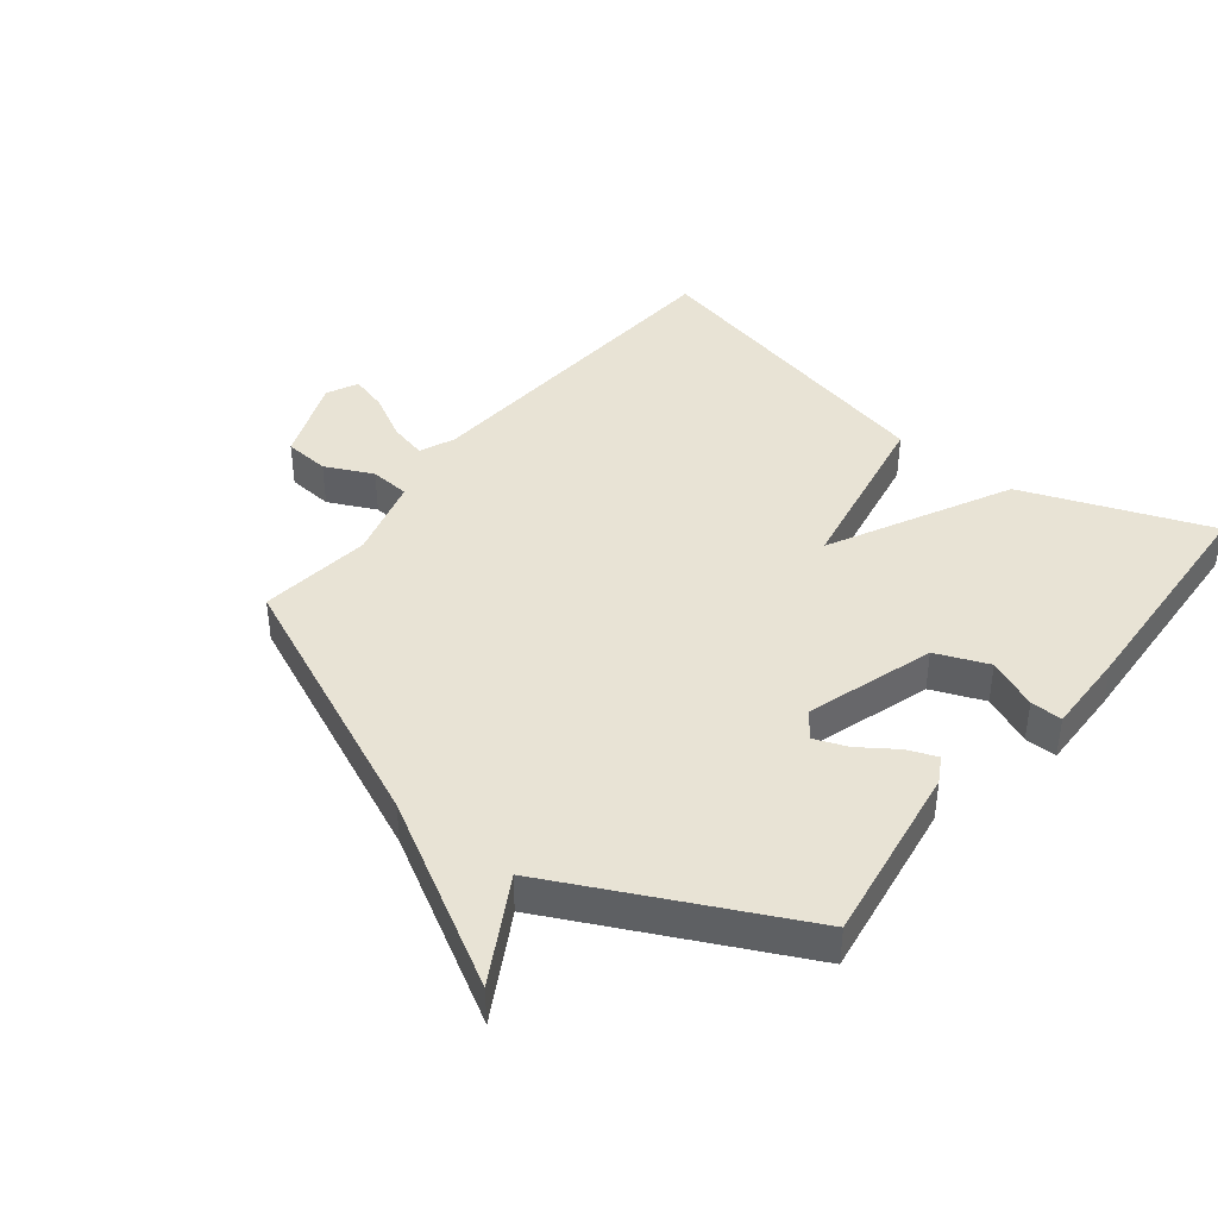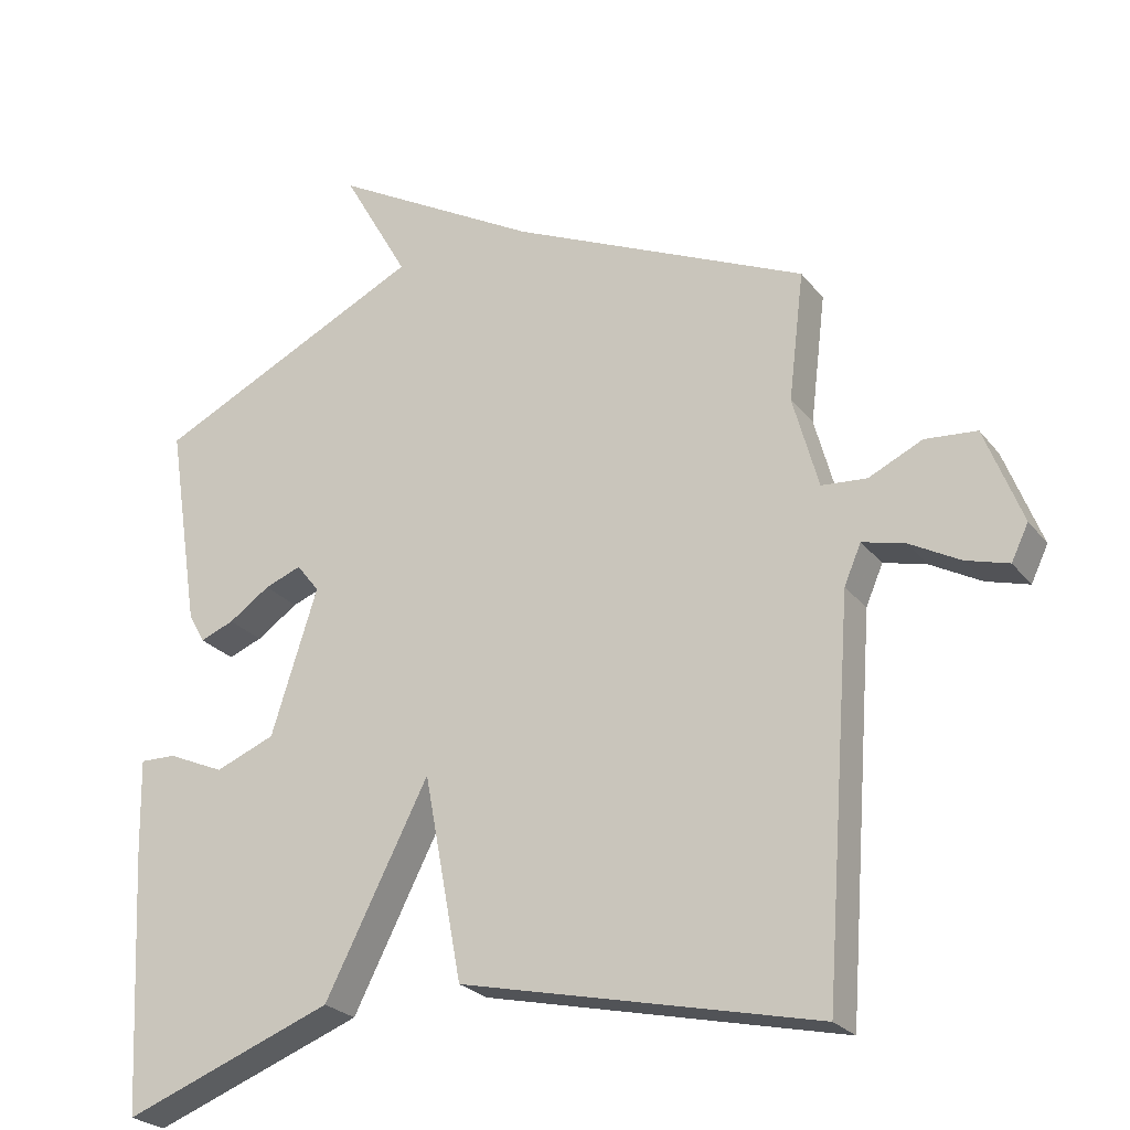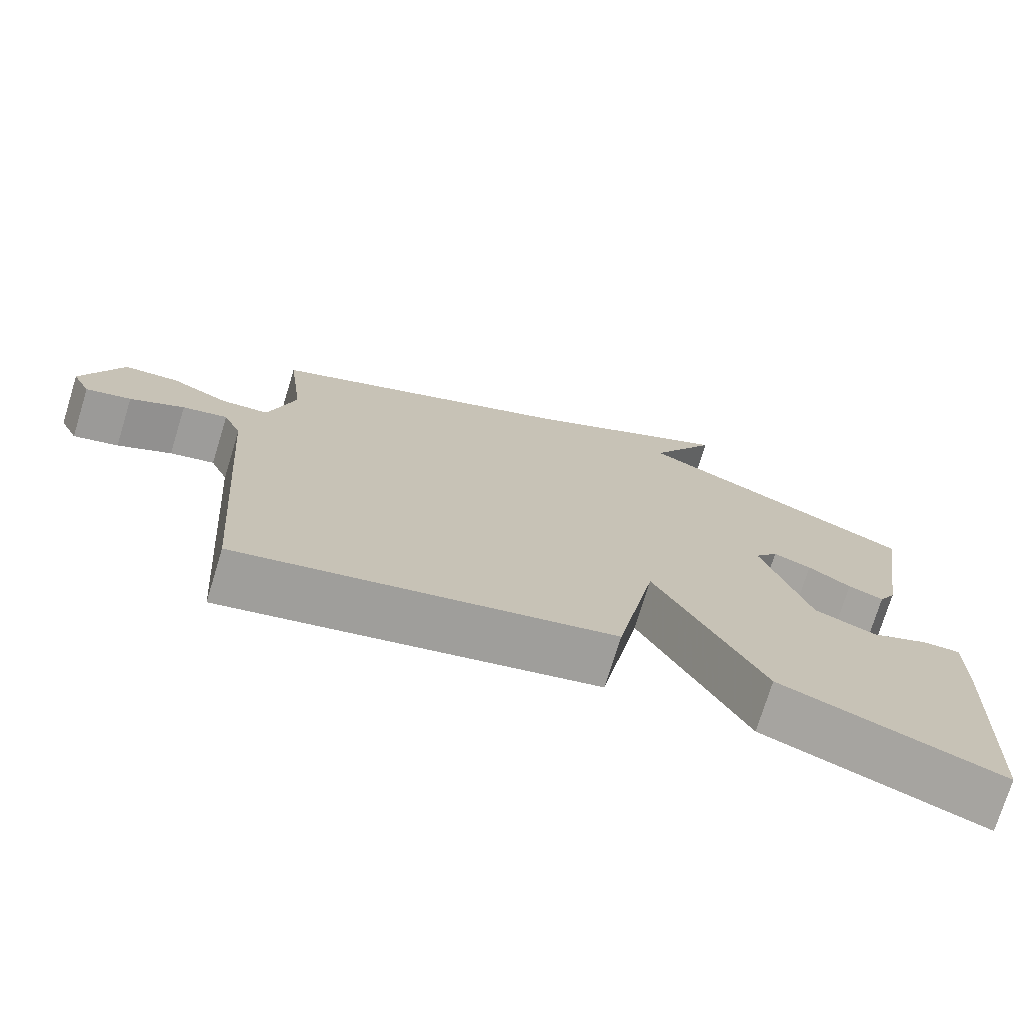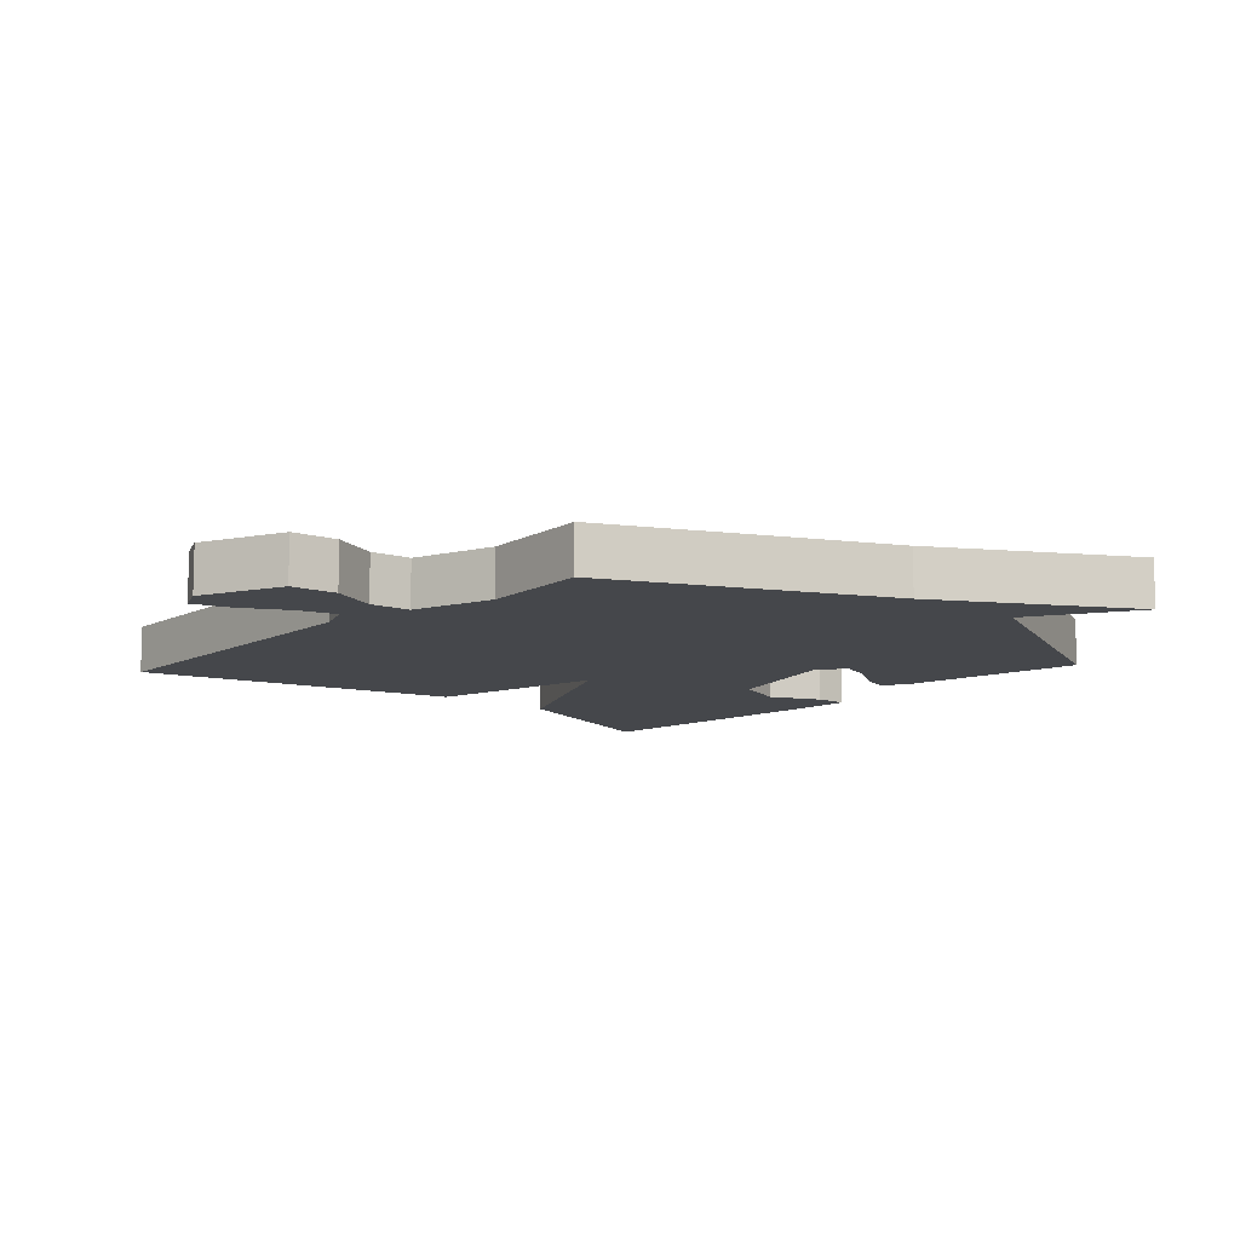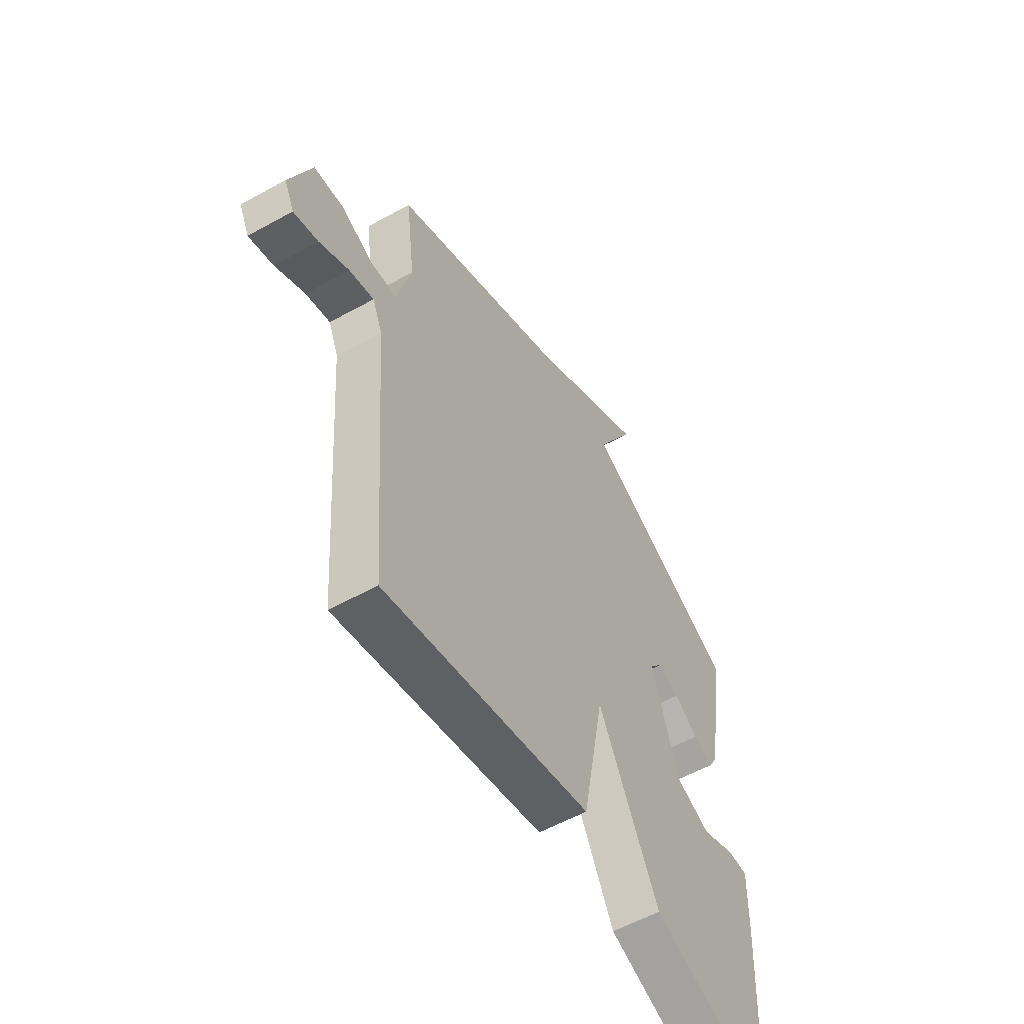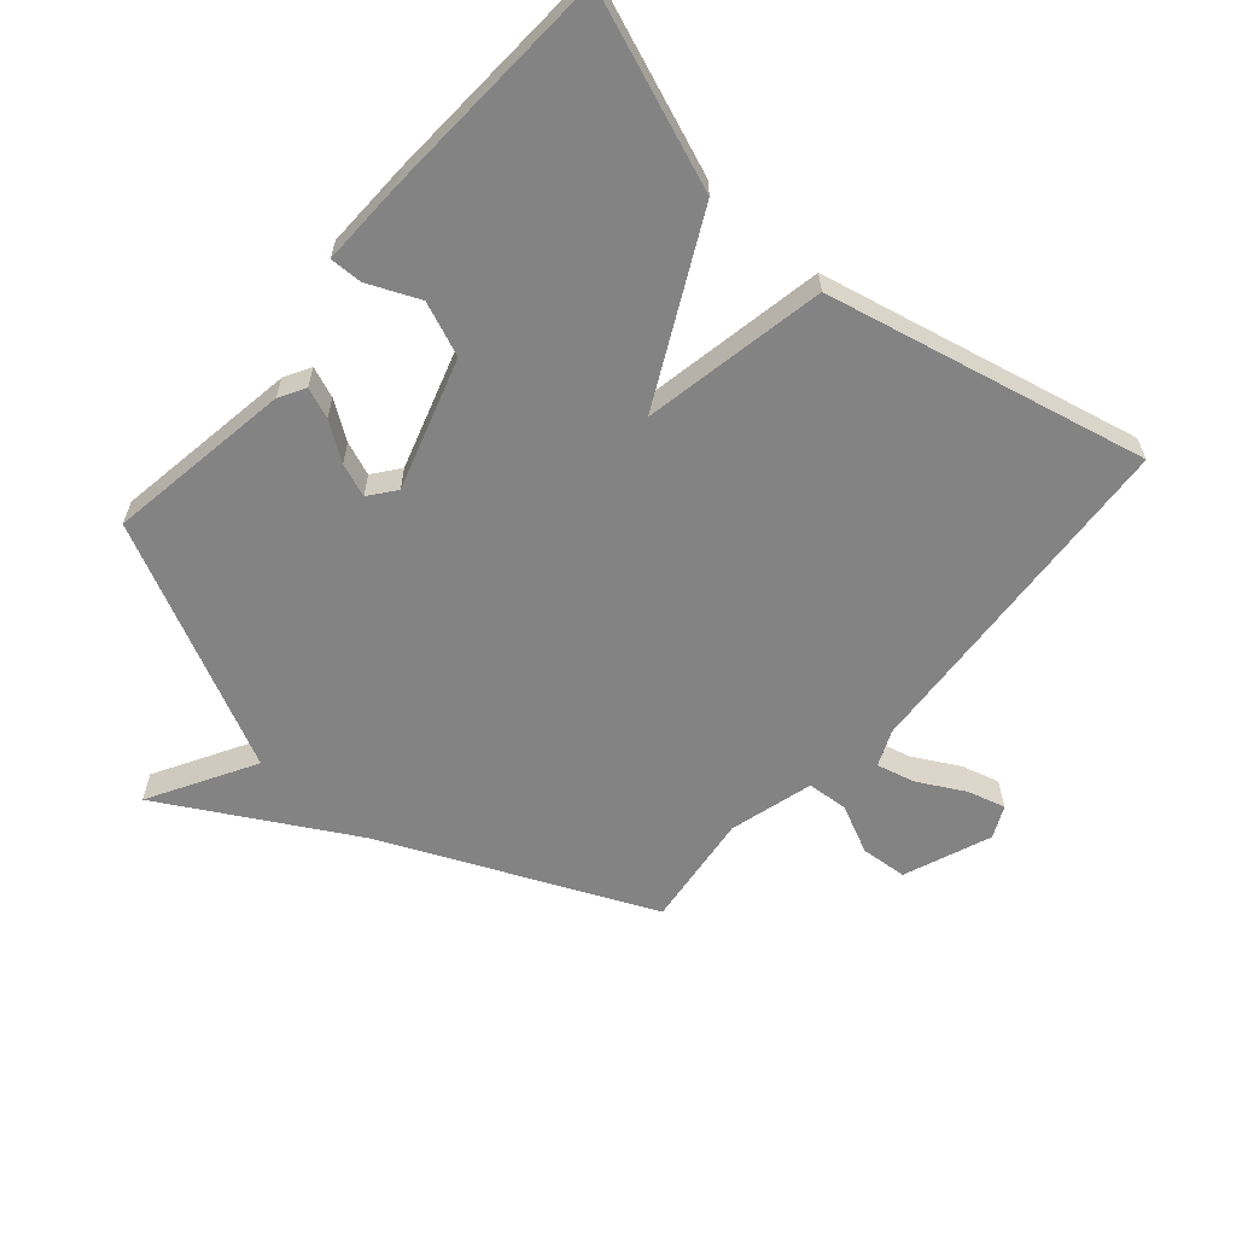
<metadata>
{"format":"obj","ext":"obj","renderer":"f3d","projection":"perspective","resolution":1024,"background":"white","views":[{"elev":41.2,"azim":38.3,"up":"+Y"},{"elev":-24.6,"azim":-151.5,"up":"+Z"},{"elev":-74.5,"azim":-17.1,"up":"+Z"},{"elev":-10.3,"azim":-42.3,"up":"+Y"},{"elev":-56.9,"azim":-60.0,"up":"+Z"},{"elev":-61.2,"azim":139.0,"up":"+Y"}]}
</metadata>
<code>
v -0.5 0.07 -0.5
v -0.54 0.07 0.042
v -0.564 0.07 0.098
v -0.624 0.07 0.083
v -0.696 0.07 0.044
v -0.756 0.07 0.027
v -0.78 0.07 0.077
v -0.727 0.07 0.213
v -0.654 0.07 0.219
v -0.578 0.07 0.183
v -0.514 0.07 0.188
v -0.478 0.07 0.319
v -0.5 0.07 0.5
v -0.081 0.07 0.687
v 0.212 0.07 0.852
v 0.119 0.07 0.687
v 0.5 0.07 0.5
v 0.455 0.07 0.209
v 0.432 0.07 0.168
v 0.384 0.07 0.187
v 0.326 0.07 0.227
v 0.274 0.07 0.247
v 0.242 0.07 0.206
v 0.307 0.07 0.001
v 0.391 0.07 -0.033
v 0.471 0.07 0.002
v 0.522 0.07 0.003
v 0.519 0.07 -0.133
v 0.5 0.07 -0.5
v 0.203 0.07 -0.387
v 0.057 0.07 -0.1
v 0.003 0.07 -0.387
v -0.5 0 -0.5
v -0.54 0 0.042
v -0.564 0 0.098
v -0.624 0 0.083
v -0.696 0 0.044
v -0.756 0 0.027
v -0.78 0 0.077
v -0.727 0 0.213
v -0.654 0 0.219
v -0.578 0 0.183
v -0.514 0 0.188
v -0.478 0 0.319
v -0.5 0 0.5
v -0.081 0 0.687
v 0.212 0 0.852
v 0.119 0 0.687
v 0.5 0 0.5
v 0.455 0 0.209
v 0.432 0 0.168
v 0.384 0 0.187
v 0.326 0 0.227
v 0.274 0 0.247
v 0.242 0 0.206
v 0.307 0 0.001
v 0.391 0 -0.033
v 0.471 0 0.002
v 0.522 0 0.003
v 0.519 0 -0.133
v 0.5 0 -0.5
v 0.203 0 -0.387
v 0.057 0 -0.1
v 0.003 0 -0.387
f 31 32 1 2
f 28 29 30 31
f 28 31 2 3
f 25 26 27 28
f 24 25 28 3
f 23 24 3
f 22 23 3
f 19 20 21
f 18 19 21
f 17 18 21
f 16 17 21
f 16 21 22
f 14 15 16
f 14 16 22
f 13 14 22
f 12 13 22
f 11 12 22
f 10 11 22 3
f 8 9 10
f 7 8 10
f 6 7 10
f 5 6 10
f 4 5 10
f 3 4 10
f 34 33 64 63
f 63 62 61 60
f 35 34 63 60
f 60 59 58 57
f 35 60 57 56
f 35 56 55
f 35 55 54
f 53 52 51
f 53 51 50
f 53 50 49
f 53 49 48
f 54 53 48
f 48 47 46
f 54 48 46
f 54 46 45
f 54 45 44
f 54 44 43
f 35 54 43 42
f 42 41 40
f 42 40 39
f 42 39 38
f 42 38 37
f 42 37 36
f 42 36 35
f 1 33 34 2
f 2 34 35 3
f 3 35 36 4
f 4 36 37 5
f 5 37 38 6
f 6 38 39 7
f 7 39 40 8
f 8 40 41 9
f 9 41 42 10
f 10 42 43 11
f 11 43 44 12
f 12 44 45 13
f 13 45 46 14
f 14 46 47 15
f 15 47 48 16
f 16 48 49 17
f 17 49 50 18
f 18 50 51 19
f 19 51 52 20
f 20 52 53 21
f 21 53 54 22
f 22 54 55 23
f 23 55 56 24
f 24 56 57 25
f 25 57 58 26
f 26 58 59 27
f 27 59 60 28
f 28 60 61 29
f 29 61 62 30
f 30 62 63 31
f 31 63 64 32
f 32 64 33 1

</code>
